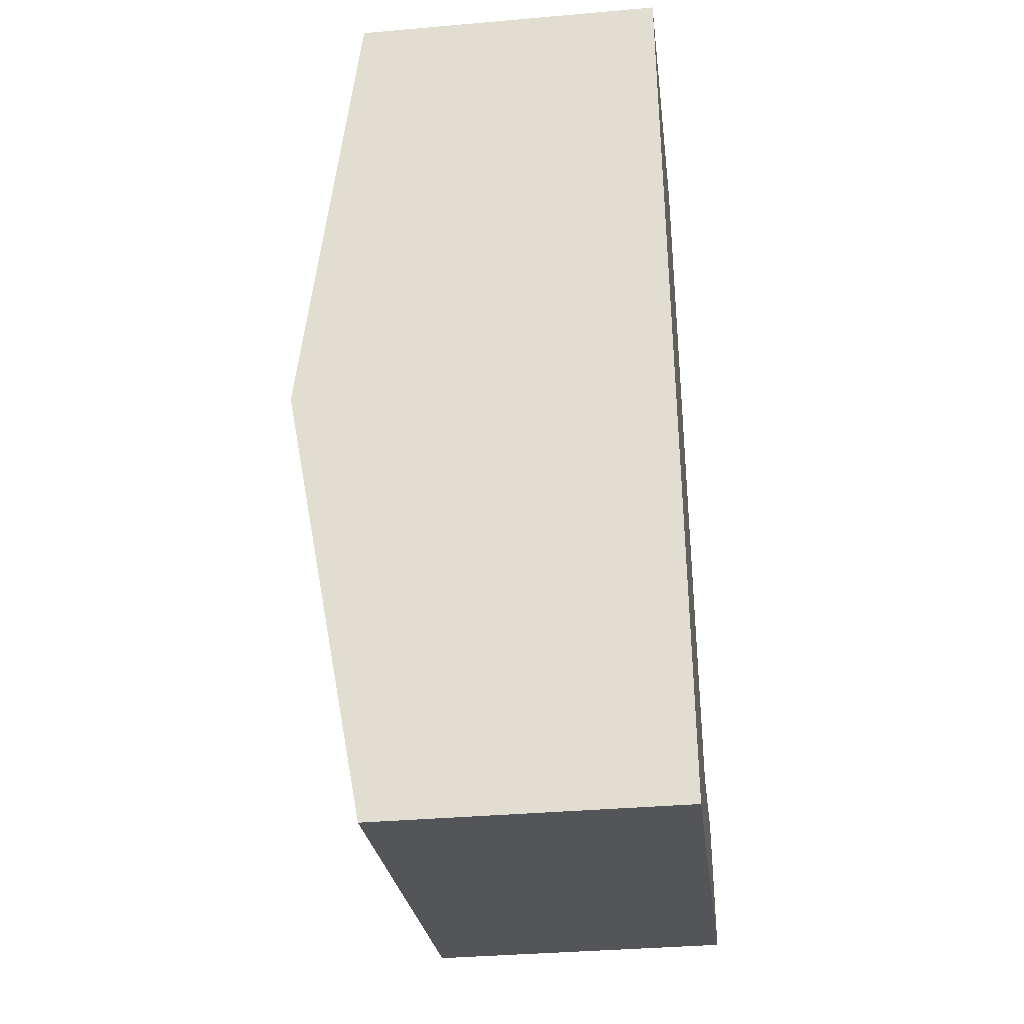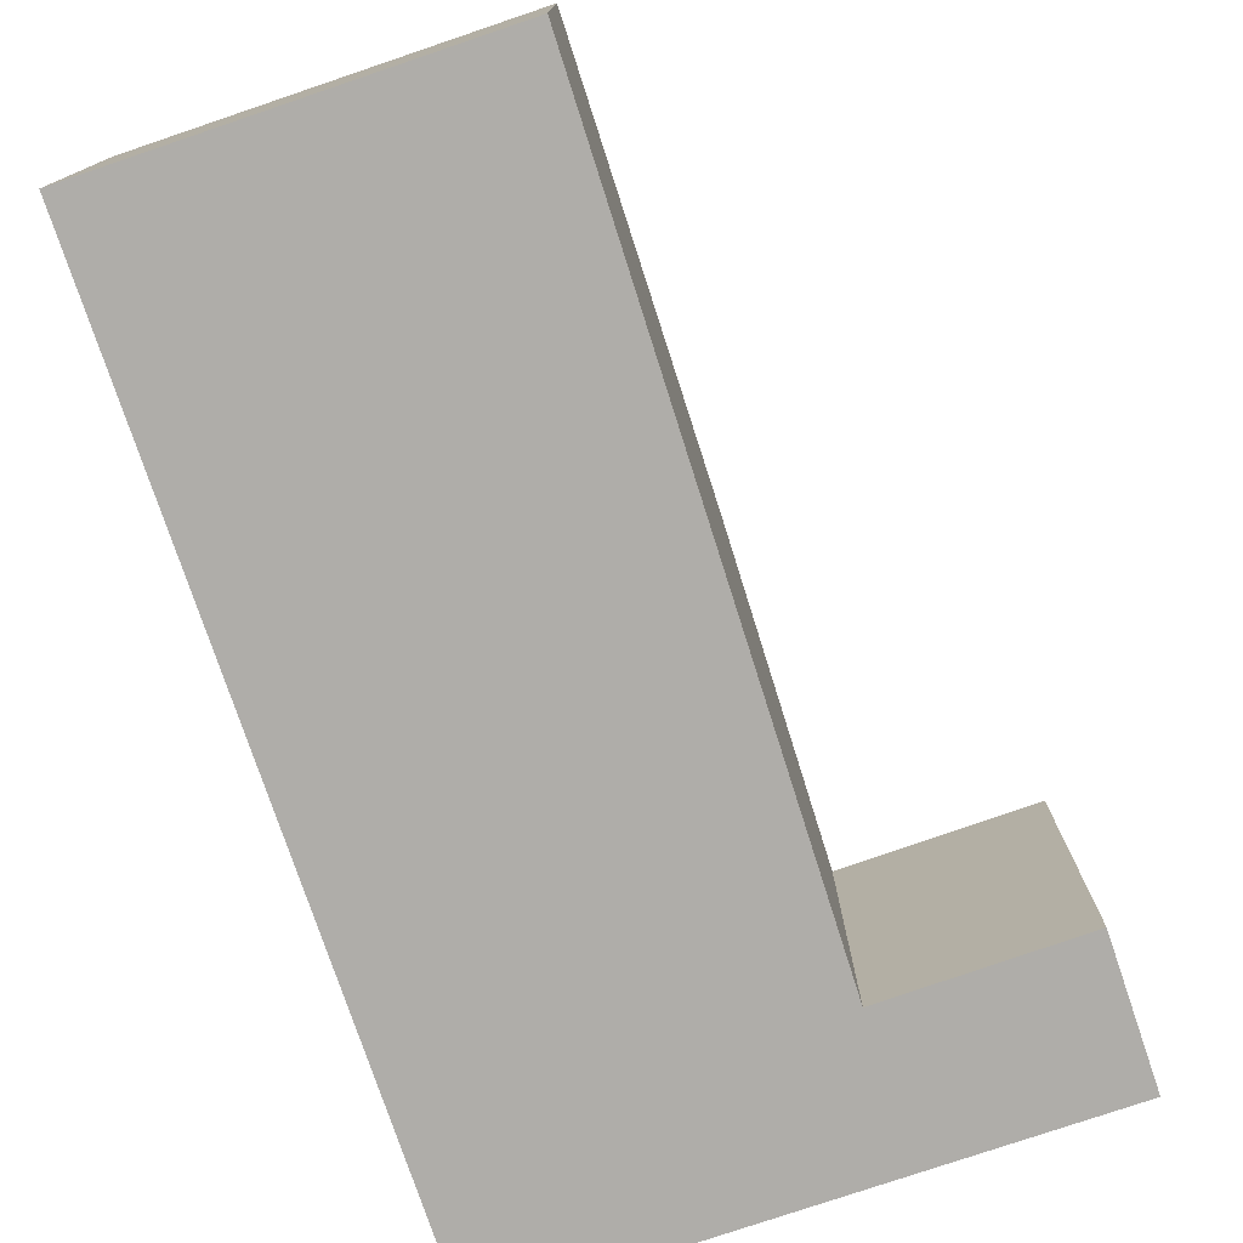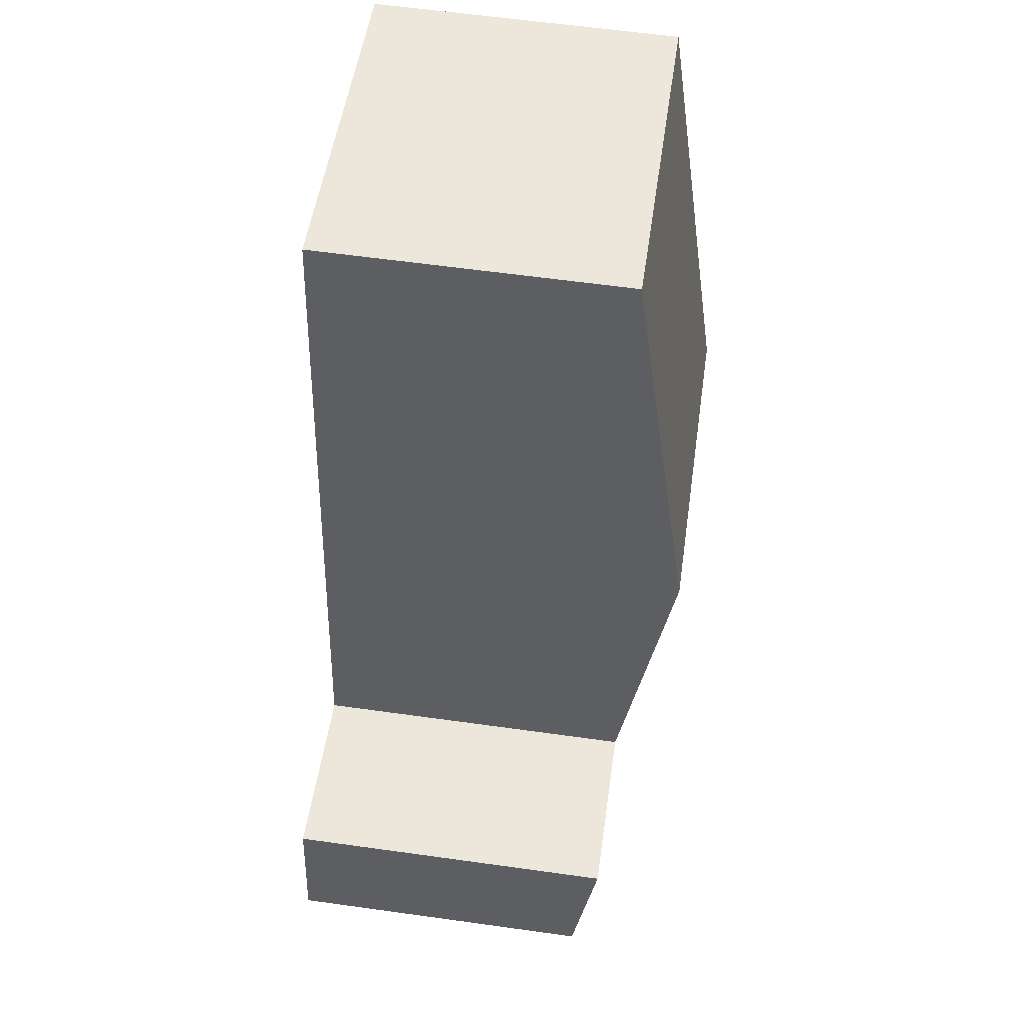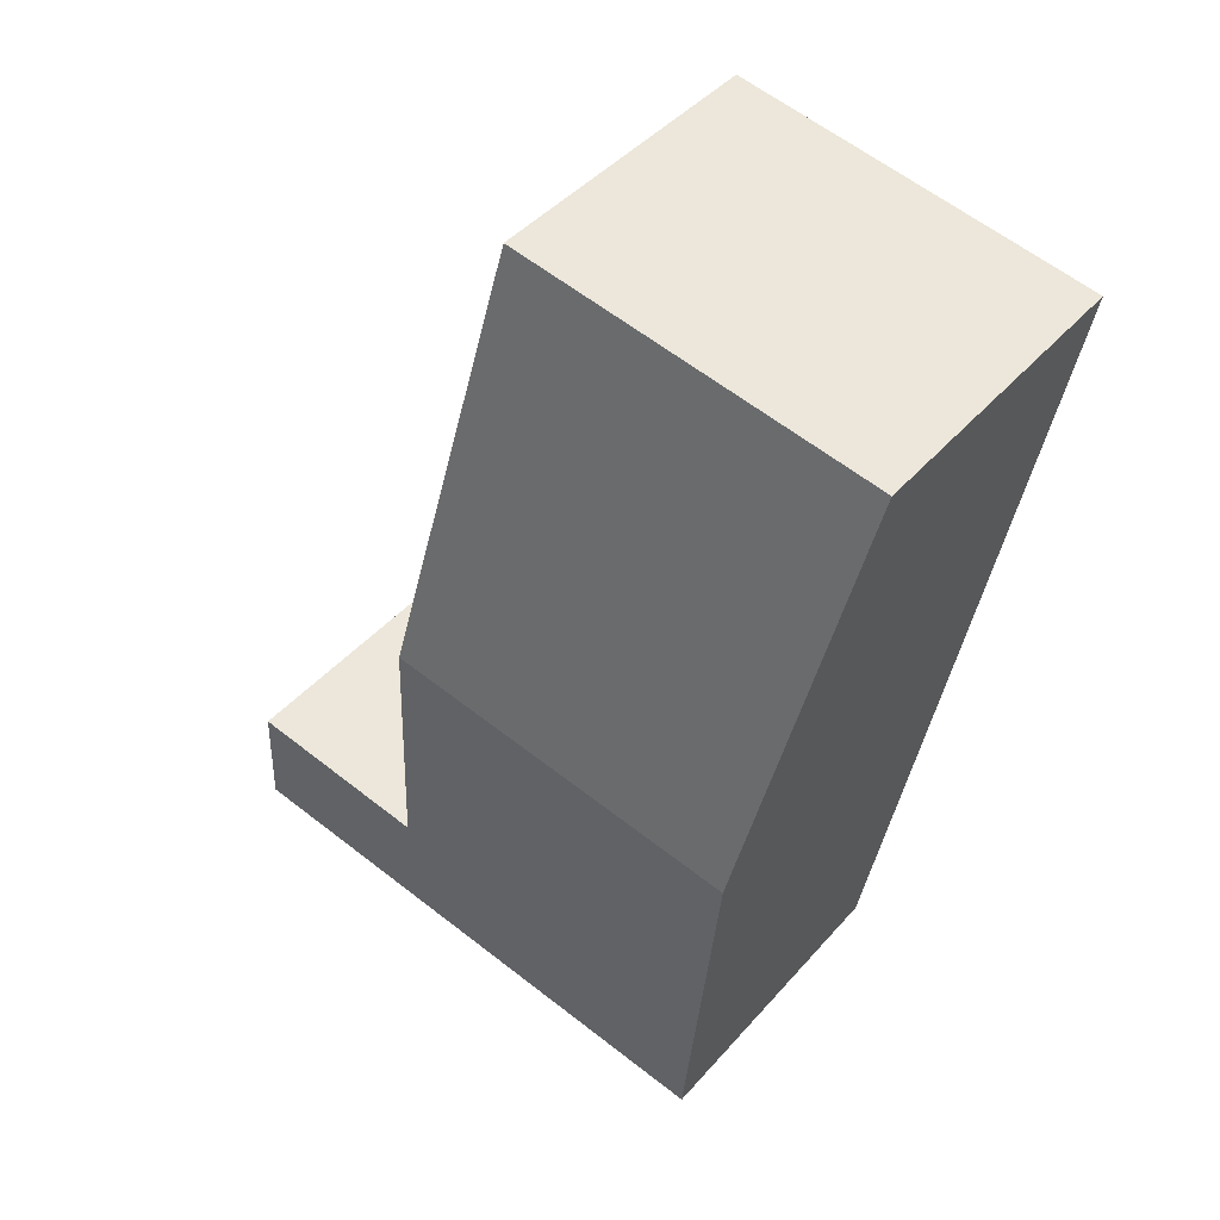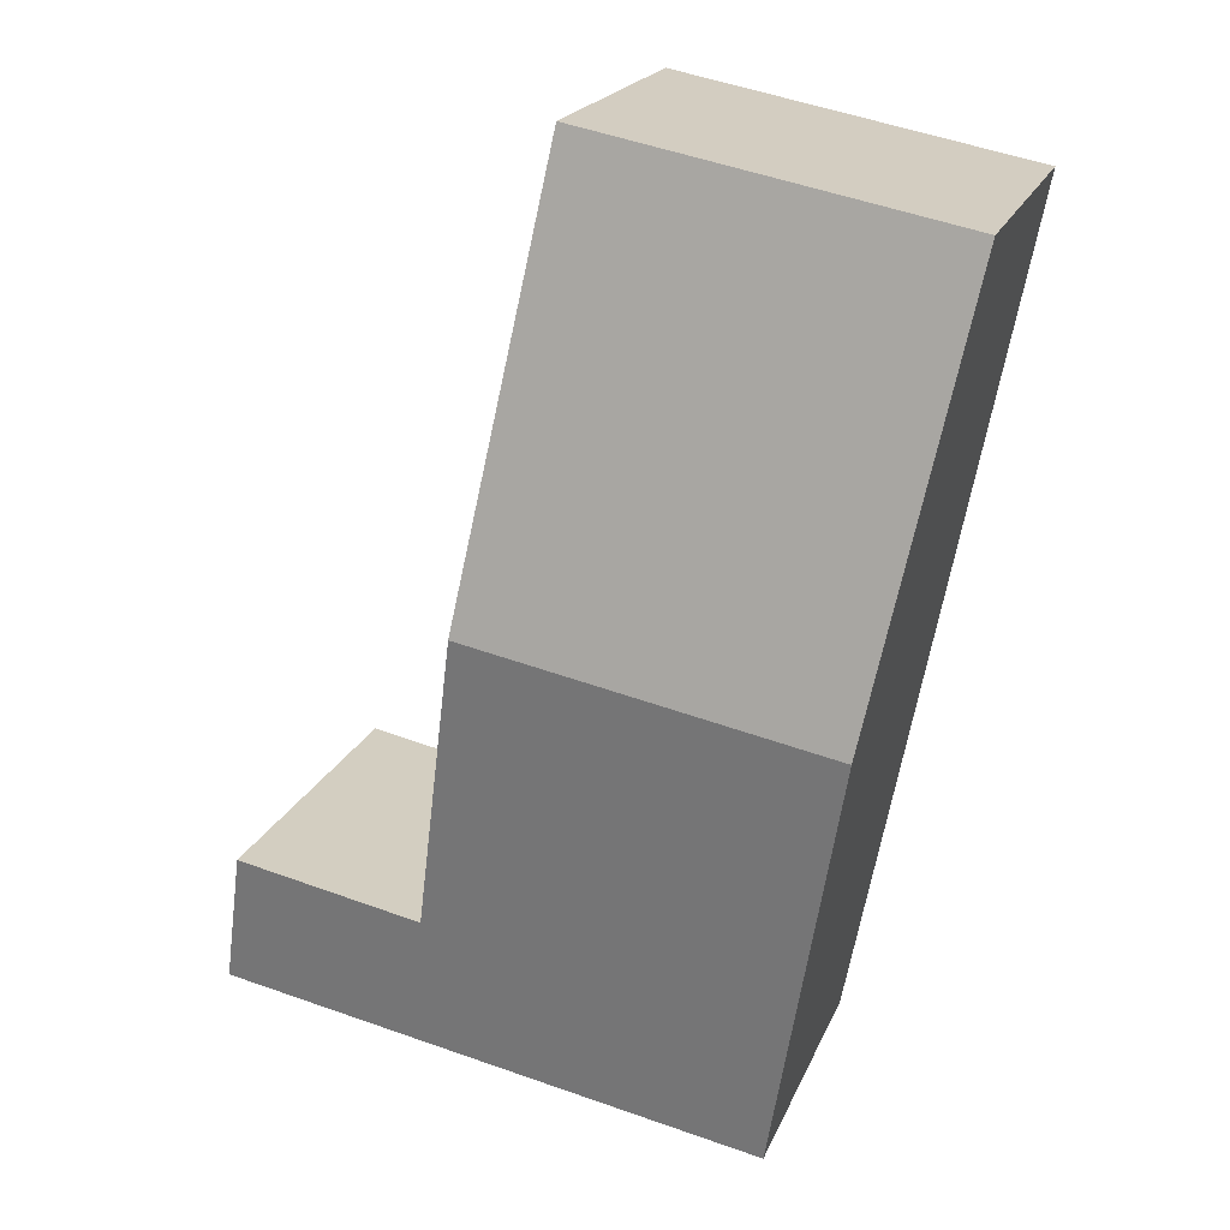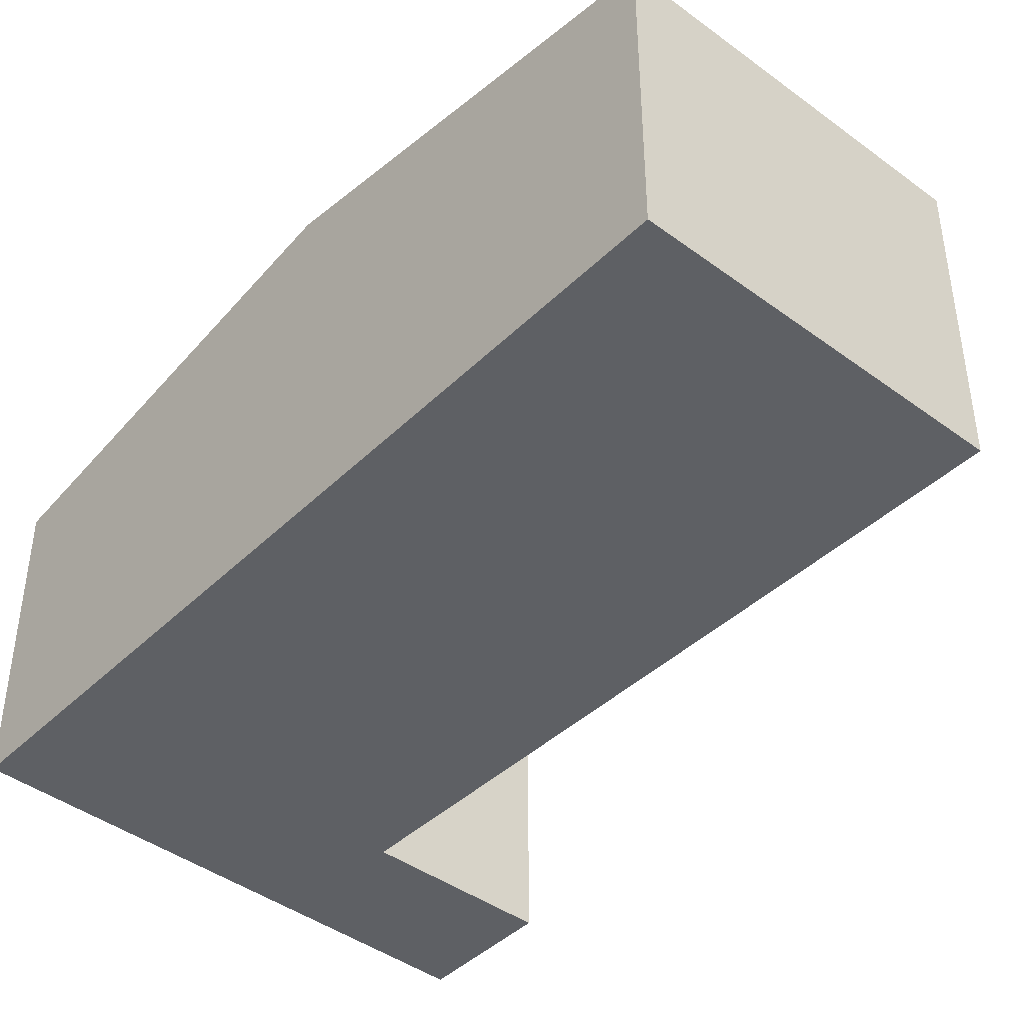
<metadata>
{"format":"obj","ext":"obj","renderer":"f3d","projection":"perspective","resolution":1024,"background":"white","views":[{"elev":-35.8,"azim":-83.4,"up":"+Z"},{"elev":-77.4,"azim":7.6,"up":"+Y"},{"elev":61.1,"azim":98.1,"up":"+Z"},{"elev":42.7,"azim":-142.7,"up":"+Z"},{"elev":20.1,"azim":-162.4,"up":"+Z"},{"elev":-43.1,"azim":-52.3,"up":"+Y"}]}
</metadata>
<code>
v  6.316 2.812 -6.86
v  4.437 3.01 -5.982
v  6.078 3.013 -5.644
v  1.53 2.812 -7.799
v  0.765 3.455 -3.9
v  3.958 3.455 -3.273
v  3.265 2.812 0.64
v  0 2.812 1.722e-16
v  0 0 0
v  3.265 -3.919e-17 0.64
v  6.078 3.456e-16 -5.644
v  4.437 3.663e-16 -5.982
v  3.958 2.004e-16 -3.273
v  6.316 4.201e-16 -6.86
v  1.53 4.776e-16 -7.799
v  0.765 2.388e-16 -3.9
g defaultobject
f 1 2 3
f 2 1 4
f 2 4 5
f 5 6 2
f 7 5 8
f 5 7 6
f 9 7 8
f 7 9 10
f 2 11 3
f 11 2 12
f 10 6 7
f 6 10 13
f 6 13 2
f 2 13 12
f 11 1 3
f 1 11 14
f 14 4 1
f 4 14 15
f 5 9 8
f 9 5 16
f 16 5 4
f 16 4 15
f 14 11 15
f 12 15 11
f 13 15 12
f 16 15 13
f 10 16 13
f 9 16 10

</code>
